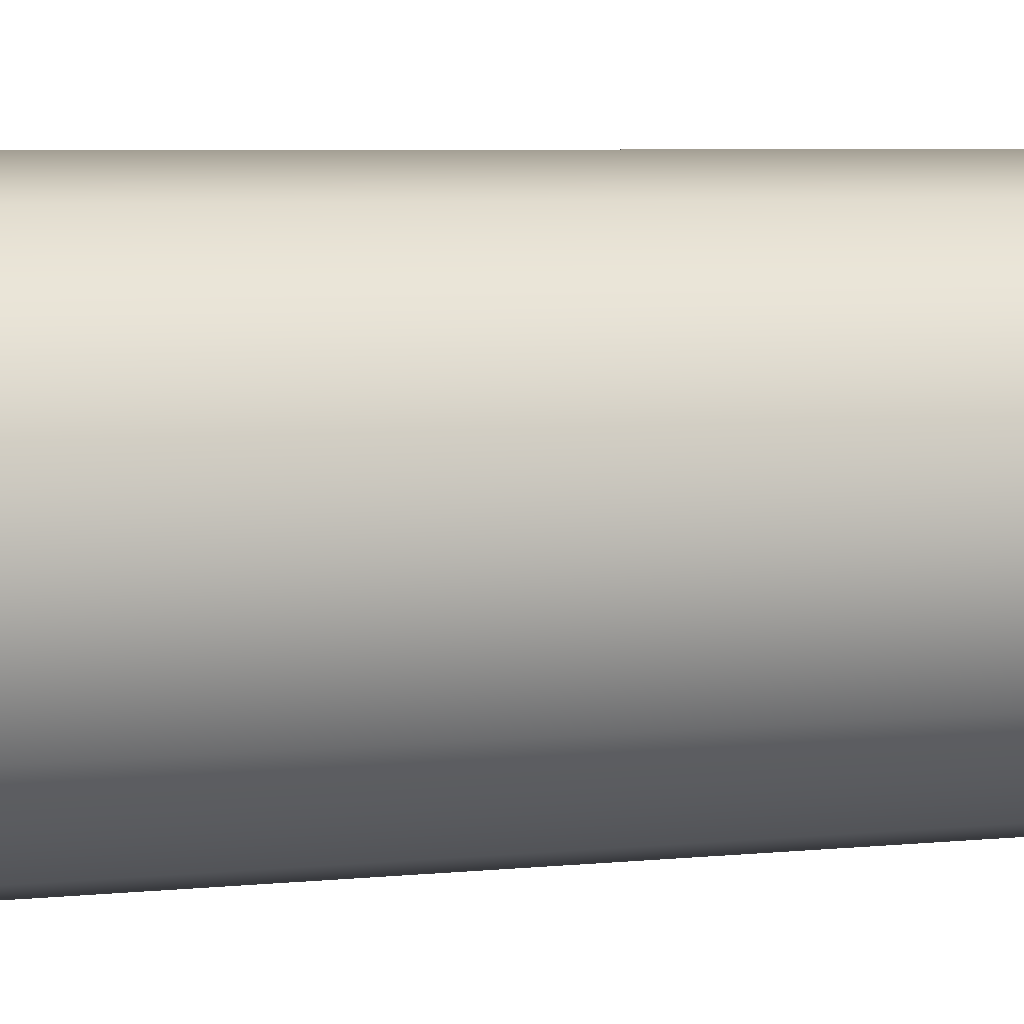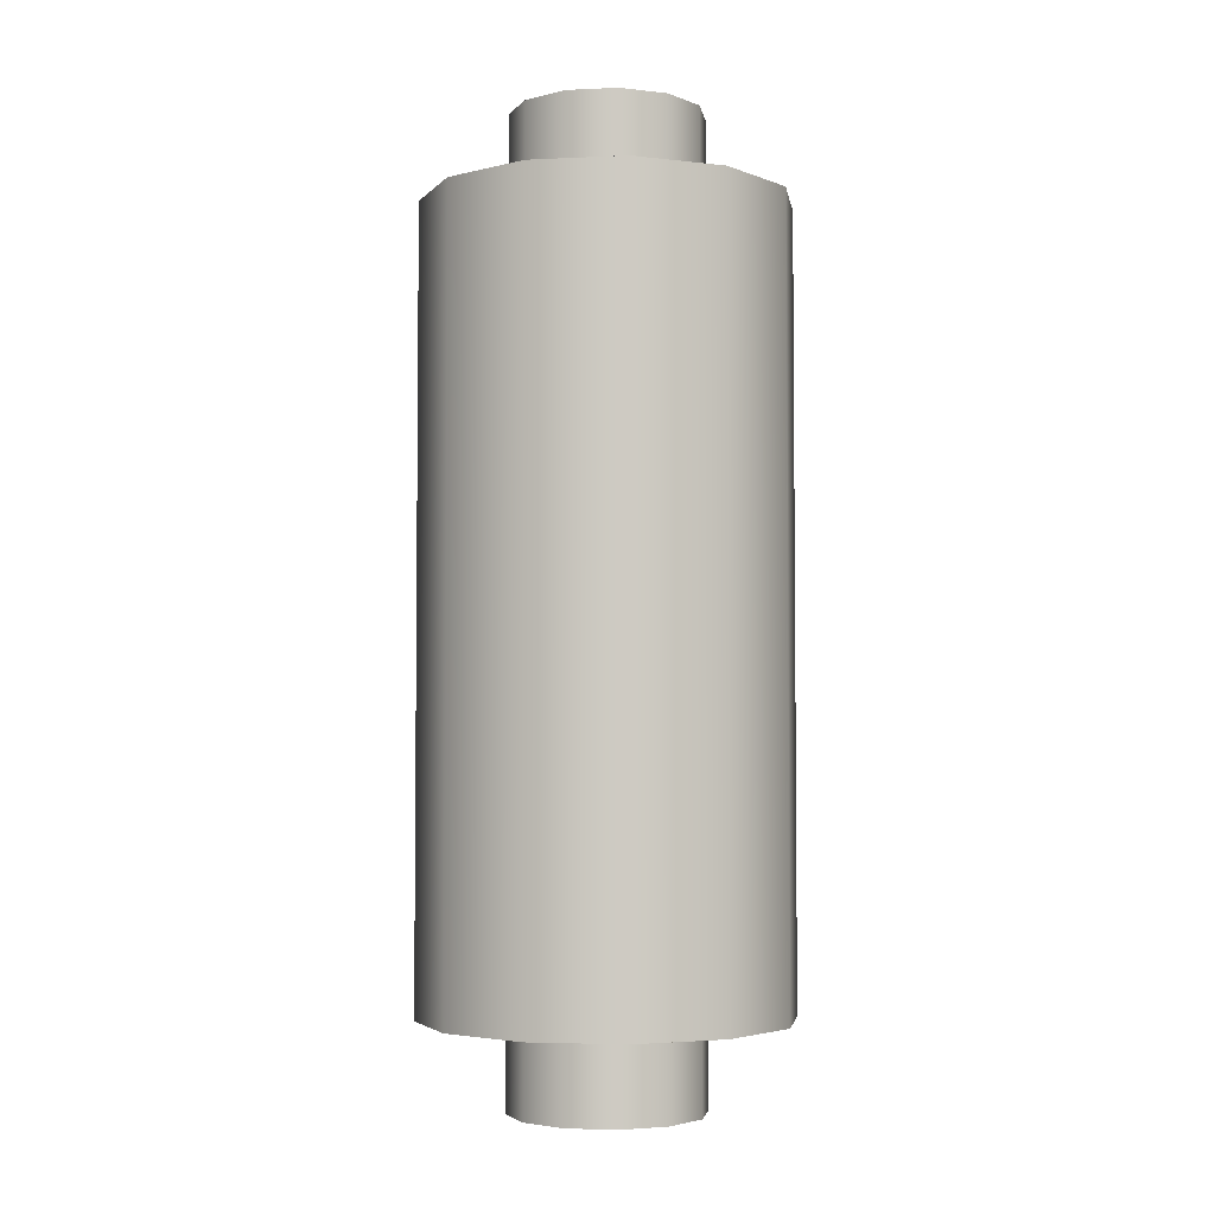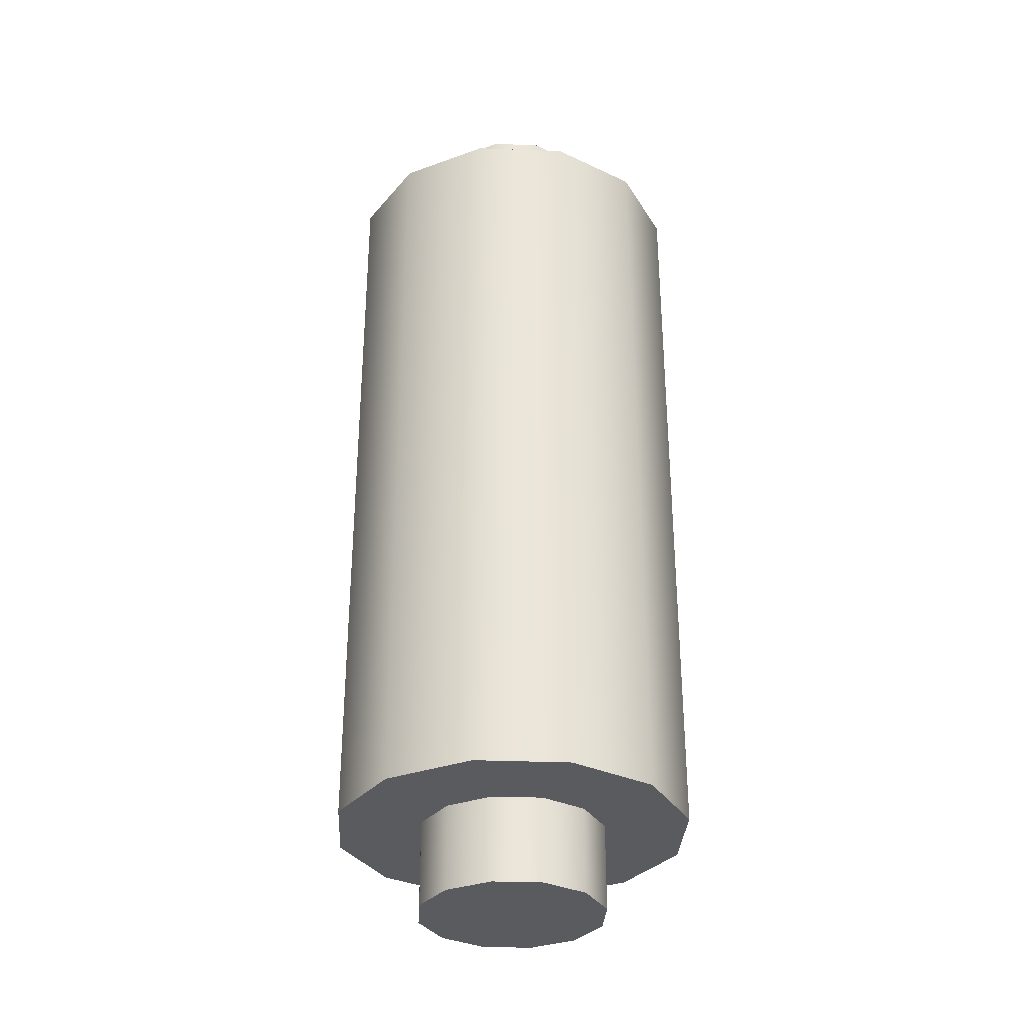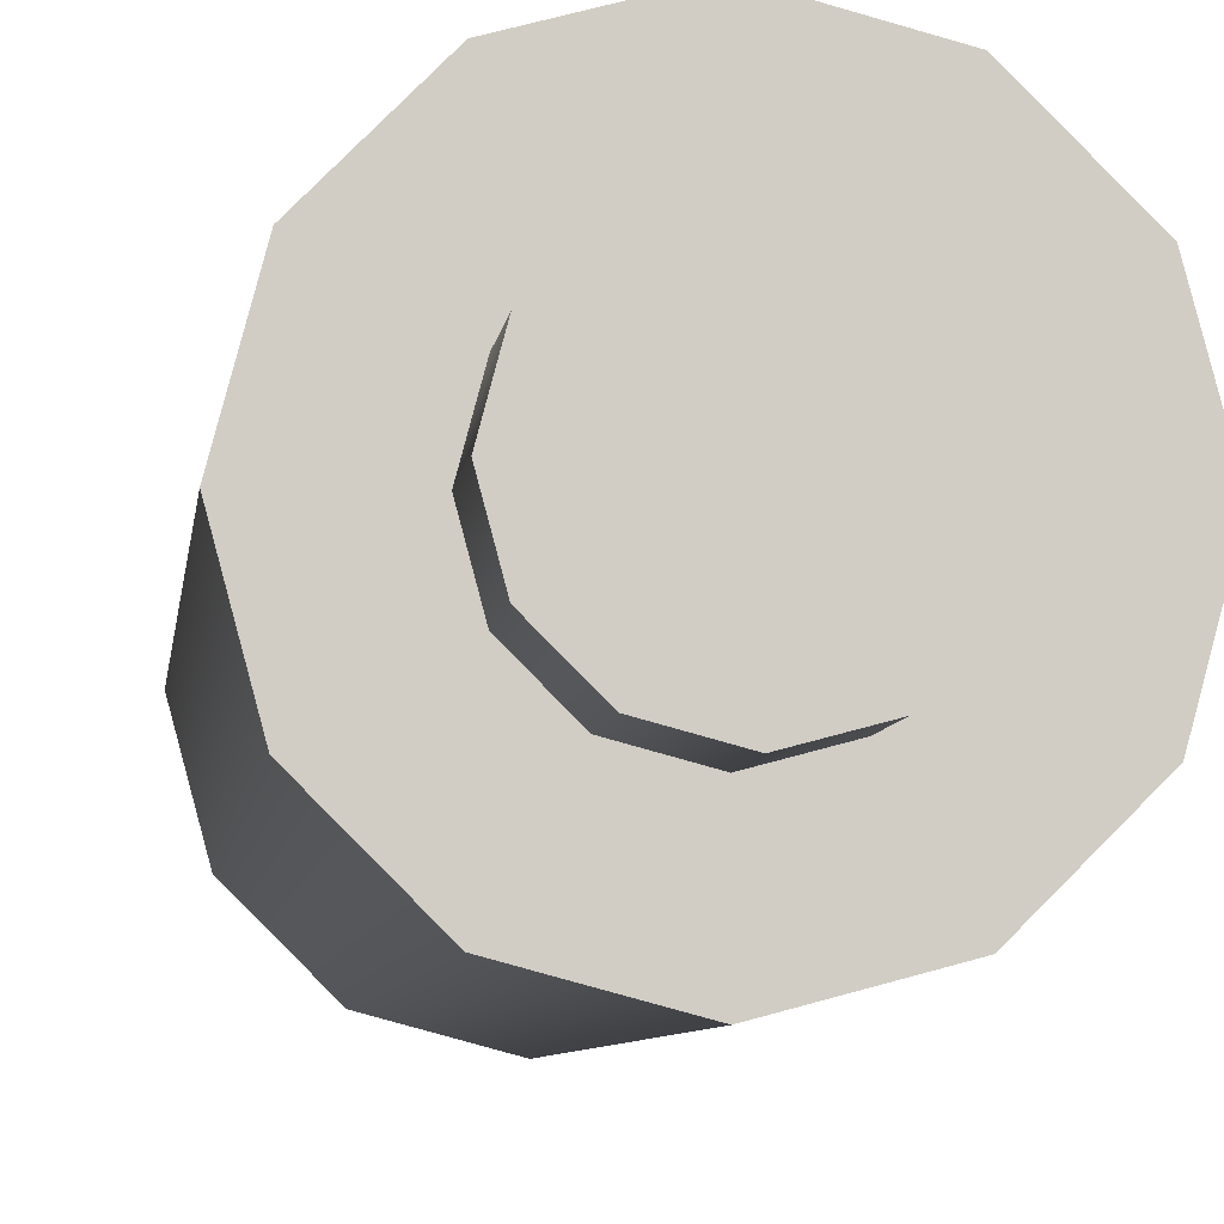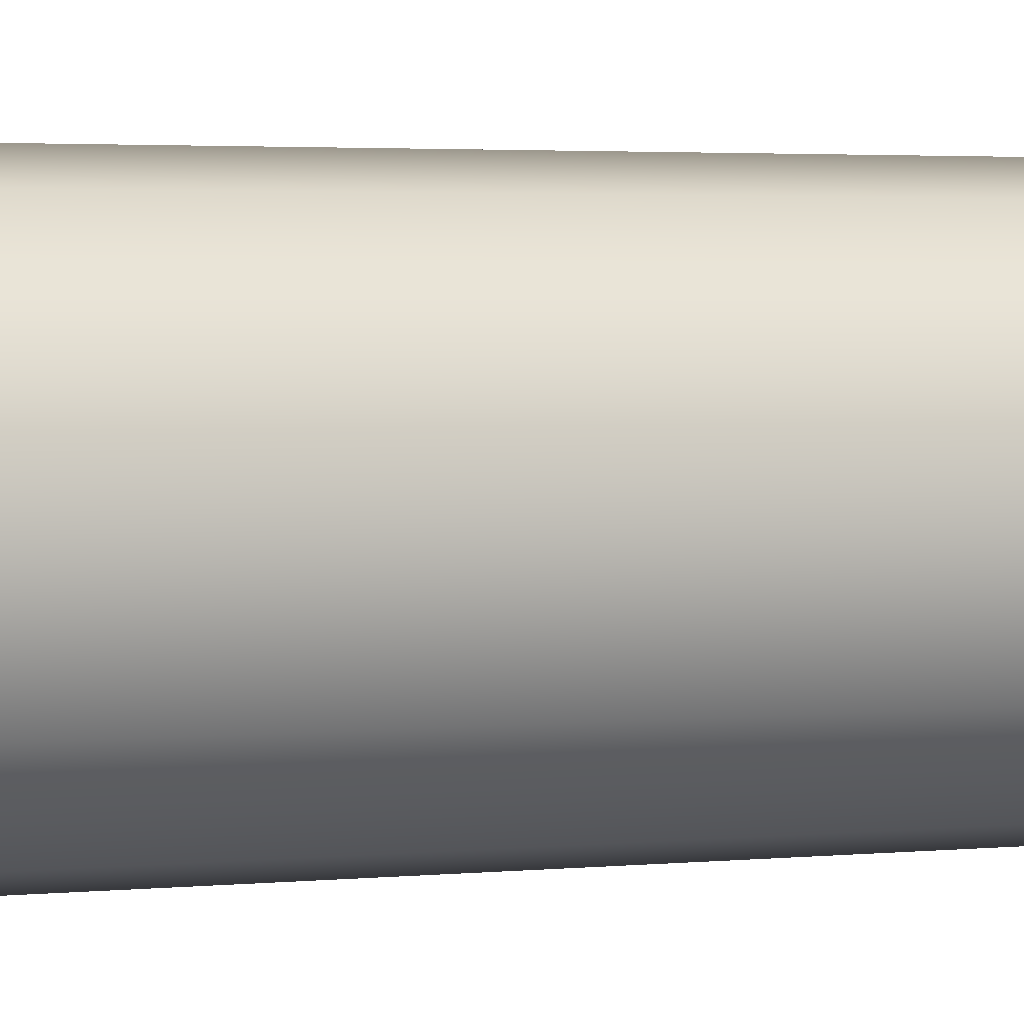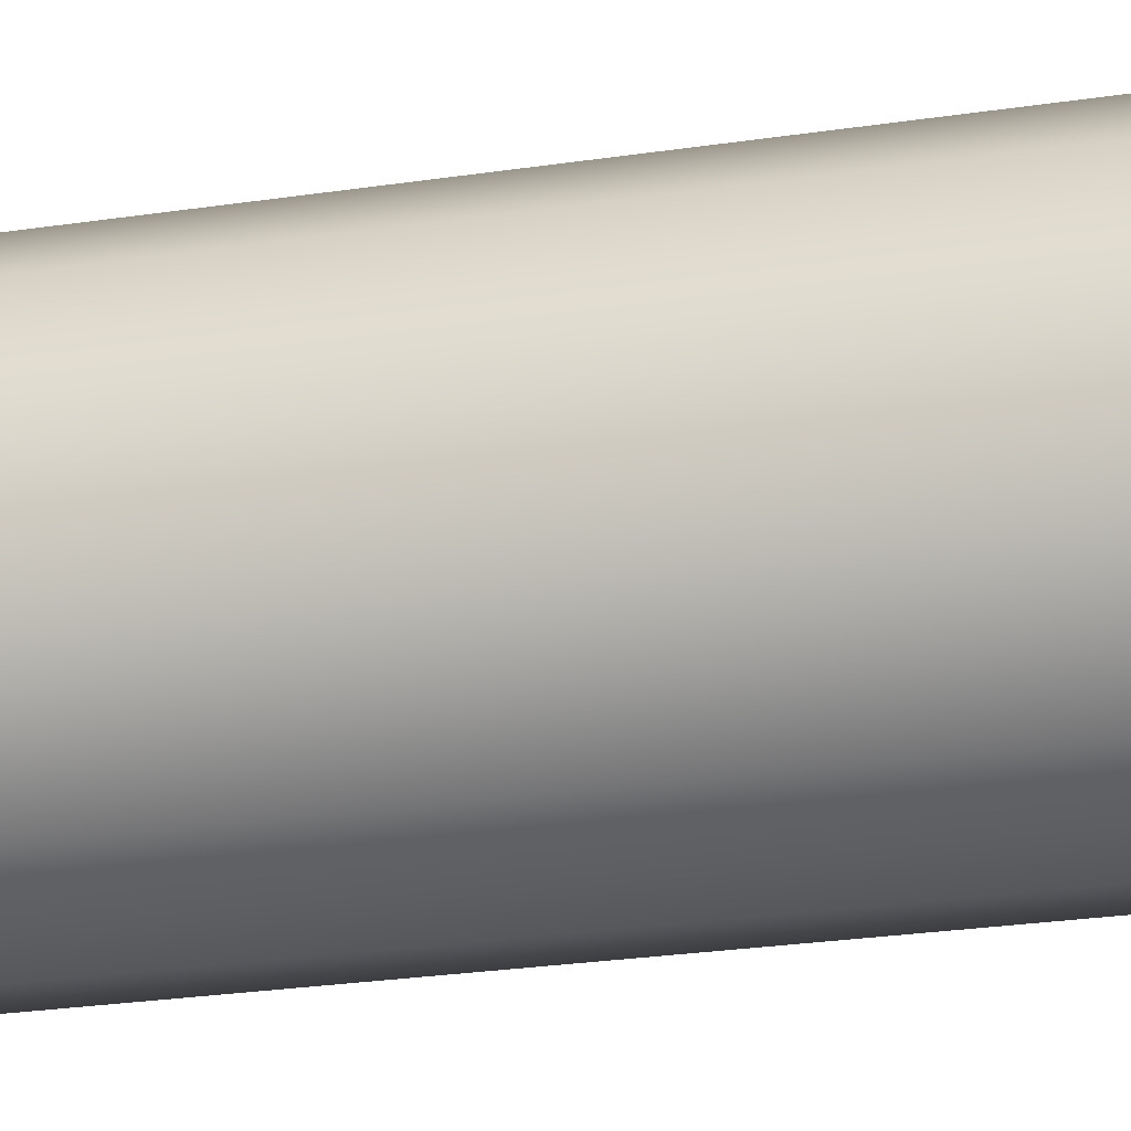
<metadata>
{"format":"obj","ext":"obj","renderer":"f3d","projection":"perspective","resolution":1024,"background":"white","views":[{"elev":5.2,"azim":70.6,"up":"+Y"},{"elev":-3.7,"azim":-96.1,"up":"+Z"},{"elev":-32.4,"azim":11.8,"up":"+Z"},{"elev":-6.0,"azim":-6.0,"up":"+Y"},{"elev":2.8,"azim":-109.7,"up":"+Y"},{"elev":-27.6,"azim":102.8,"up":"+Y"}]}
</metadata>
<code>
o EnergyCell
v -1.478 -1.562 11.29
v -1.62 -2.094 11.29
v -2.01 -2.483 11.29
v -2.542 -2.626 11.29
v -3.074 -2.483 11.29
v -3.463 -2.094 11.29
v -3.606 -1.562 11.29
v -3.463 -1.03 11.29
v -3.074 -0.6401 11.29
v -2.542 -0.4975 11.29
v -2.01 -0.6401 11.29
v -1.62 -1.03 11.29
v -1.478 -1.562 6.739
v -1.62 -2.094 6.739
v -2.01 -2.483 6.739
v -2.542 -2.626 6.739
v -3.074 -2.483 6.739
v -3.463 -2.094 6.739
v -3.606 -1.562 6.739
v -3.463 -1.03 6.739
v -3.074 -0.6401 6.739
v -2.542 -0.4975 6.739
v -2.01 -0.6401 6.739
v -1.62 -1.03 6.739
v -2.056 -1.842 11.29
v -1.98 -1.562 11.29
v -2.056 -1.281 11.29
v -2.261 -1.075 11.29
v -2.542 -1 11.29
v -2.822 -1.075 11.29
v -3.028 -1.281 11.29
v -3.103 -1.562 11.29
v -3.028 -1.842 11.29
v -2.822 -2.048 11.29
v -2.542 -2.123 11.29
v -2.261 -2.048 11.29
v -1.98 -1.562 6.739
v -2.056 -1.842 6.739
v -2.261 -2.048 6.739
v -2.542 -2.123 6.739
v -2.822 -2.048 6.739
v -3.028 -1.842 6.739
v -3.103 -1.562 6.739
v -3.028 -1.281 6.739
v -2.822 -1.075 6.739
v -2.542 -1 6.739
v -2.261 -1.075 6.739
v -2.056 -1.281 6.739
v -2.056 -1.842 11.8
v -1.98 -1.562 11.8
v -2.056 -1.281 11.8
v -2.261 -1.075 11.8
v -2.542 -1 11.8
v -2.822 -1.075 11.8
v -3.028 -1.281 11.8
v -3.103 -1.562 11.8
v -3.028 -1.842 11.8
v -2.822 -2.048 11.8
v -2.542 -2.123 11.8
v -2.261 -2.048 11.8
v -1.98 -1.562 6.229
v -2.056 -1.842 6.229
v -2.261 -2.048 6.229
v -2.542 -2.123 6.229
v -2.822 -2.048 6.229
v -3.028 -1.842 6.229
v -3.103 -1.562 6.229
v -3.028 -1.281 6.229
v -2.822 -1.075 6.229
v -2.542 -1 6.229
v -2.261 -1.075 6.229
v -2.056 -1.281 6.229
g EnergyCell_cylinder14_auv
f 1 13 12
f 1 26 2
f 2 13 1
f 2 15 14
f 2 26 25
f 2 36 3
f 3 15 2
f 3 36 4
f 4 15 3
f 4 17 16
f 4 34 5
f 4 36 35
f 5 17 4
f 5 34 6
f 6 17 5
f 6 19 18
f 6 32 7
f 6 34 33
f 7 19 6
f 7 32 8
f 8 19 7
f 8 21 20
f 8 30 9
f 8 32 31
f 9 21 8
f 9 30 10
f 10 21 9
f 10 23 22
f 10 28 11
f 10 30 29
f 11 23 10
f 11 28 12
f 12 13 24
f 12 23 11
f 12 26 1
f 12 28 27
f 13 38 37
f 13 48 24
f 14 13 2
f 14 38 13
f 15 38 14
f 15 40 39
f 16 15 4
f 16 40 15
f 17 40 16
f 17 42 41
f 18 17 6
f 18 42 17
f 19 42 18
f 19 44 43
f 20 19 8
f 20 44 19
f 21 44 20
f 21 46 45
f 22 21 10
f 22 46 21
f 23 46 22
f 23 48 47
f 24 23 12
f 24 48 23
f 25 36 2
f 25 49 36
f 26 49 25
f 26 51 50
f 27 26 12
f 27 51 26
f 28 51 27
f 28 53 52
f 29 28 10
f 29 53 28
f 30 53 29
f 30 55 54
f 31 30 8
f 31 55 30
f 32 55 31
f 32 57 56
f 33 32 6
f 33 57 32
f 34 57 33
f 34 59 58
f 35 34 4
f 35 59 34
f 36 49 60
f 36 59 35
f 37 48 13
f 37 61 48
f 38 61 37
f 38 63 62
f 39 38 15
f 39 63 38
f 40 63 39
f 40 65 64
f 41 40 17
f 41 65 40
f 42 65 41
f 42 67 66
f 43 42 19
f 43 67 42
f 44 67 43
f 44 69 68
f 45 44 21
f 45 69 44
f 46 69 45
f 46 71 70
f 47 46 23
f 47 71 46
f 48 61 72
f 48 71 47
f 49 57 60
f 50 49 26
f 50 56 49
f 51 55 50
f 52 51 28
f 52 54 51
f 53 54 52
f 54 53 30
f 55 51 54
f 56 50 55
f 56 55 32
f 57 49 56
f 58 57 34
f 58 60 57
f 59 60 58
f 60 59 36
f 61 67 72
f 62 61 38
f 62 66 61
f 63 65 62
f 64 63 40
f 64 65 63
f 66 62 65
f 66 65 42
f 67 61 66
f 68 67 44
f 68 72 67
f 69 71 68
f 70 69 46
f 70 71 69
f 72 68 71
f 72 71 48

</code>
